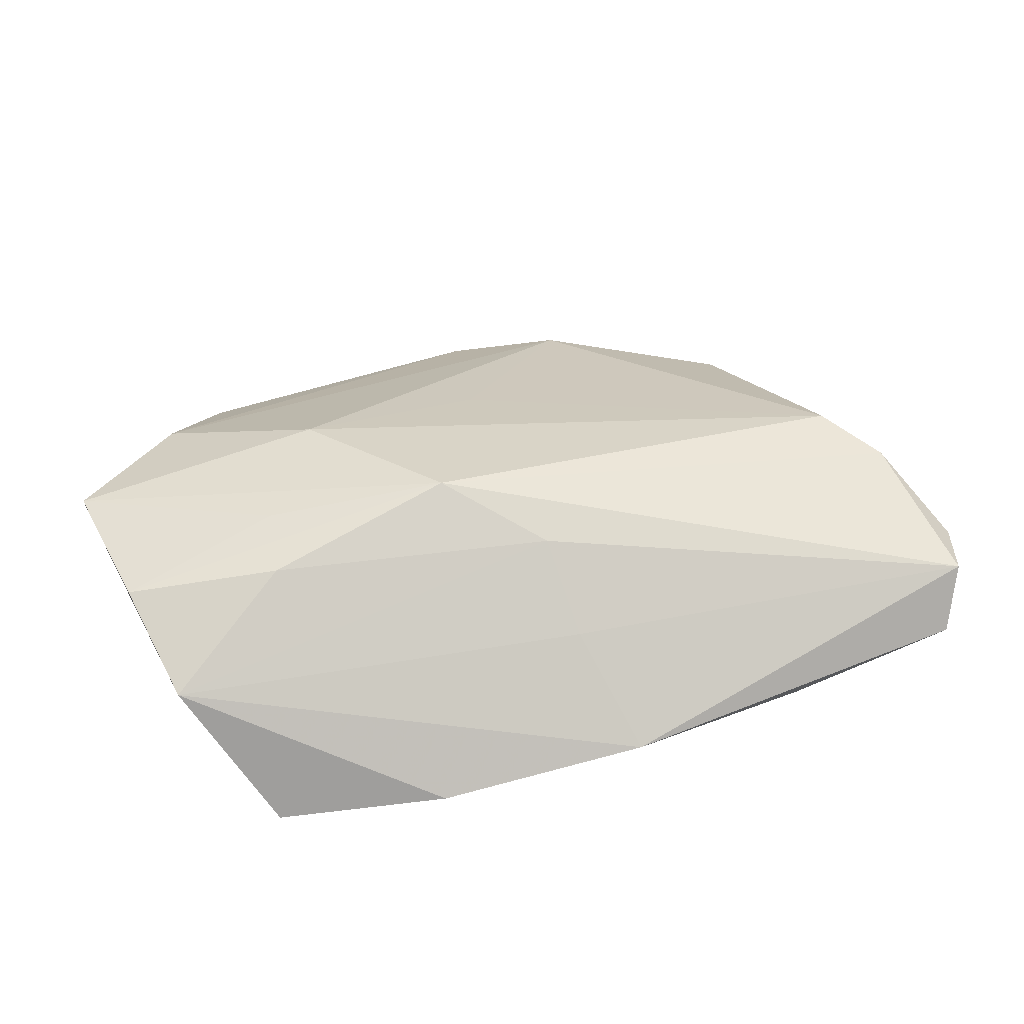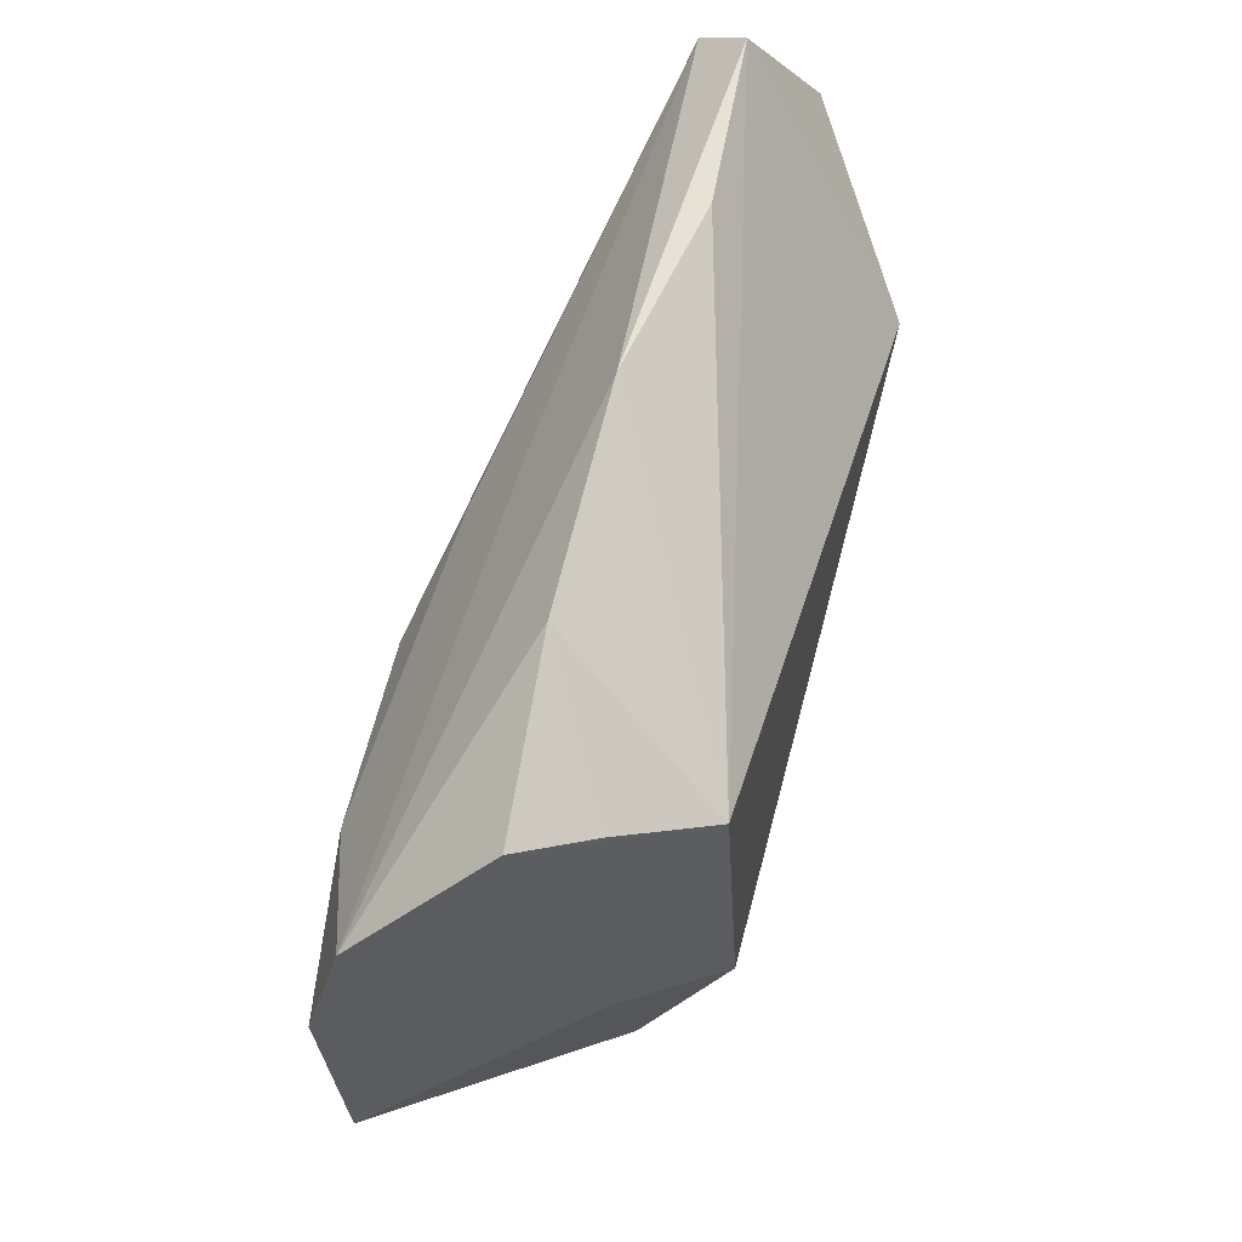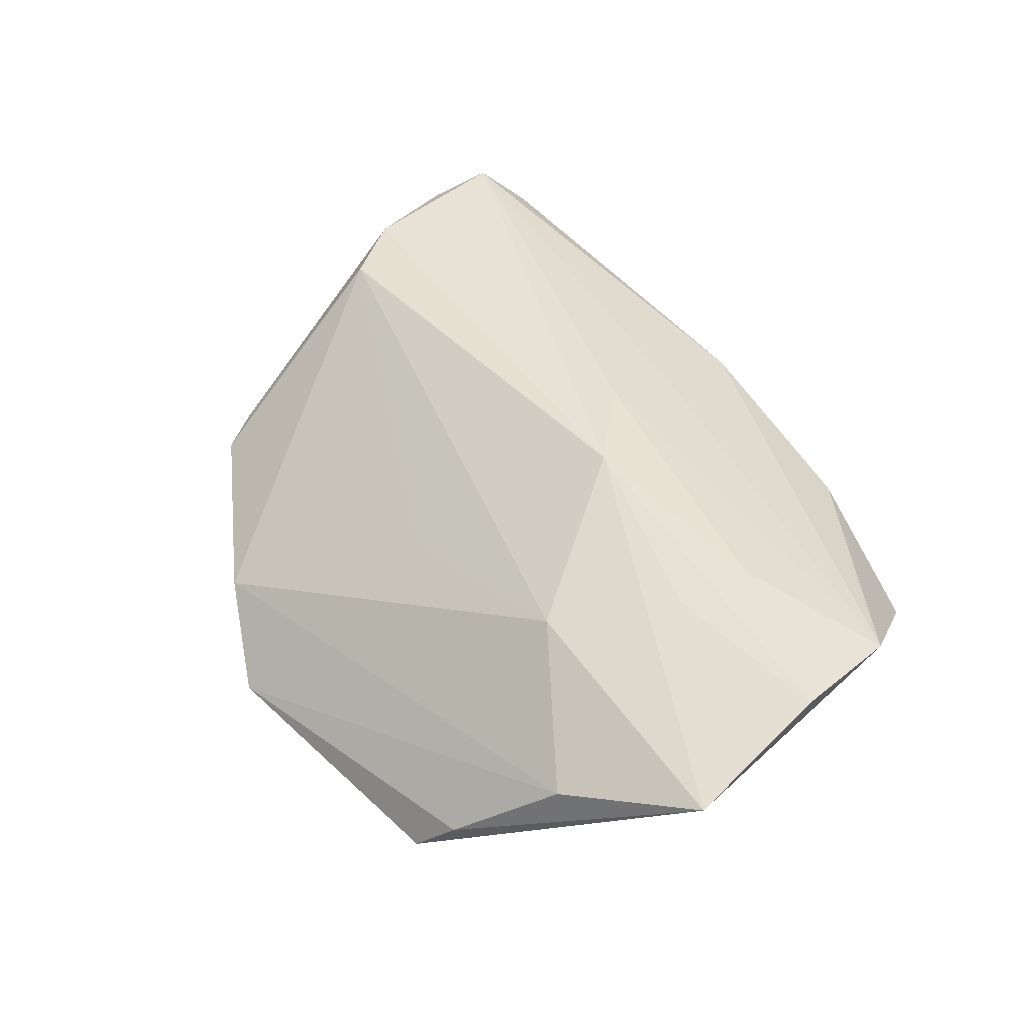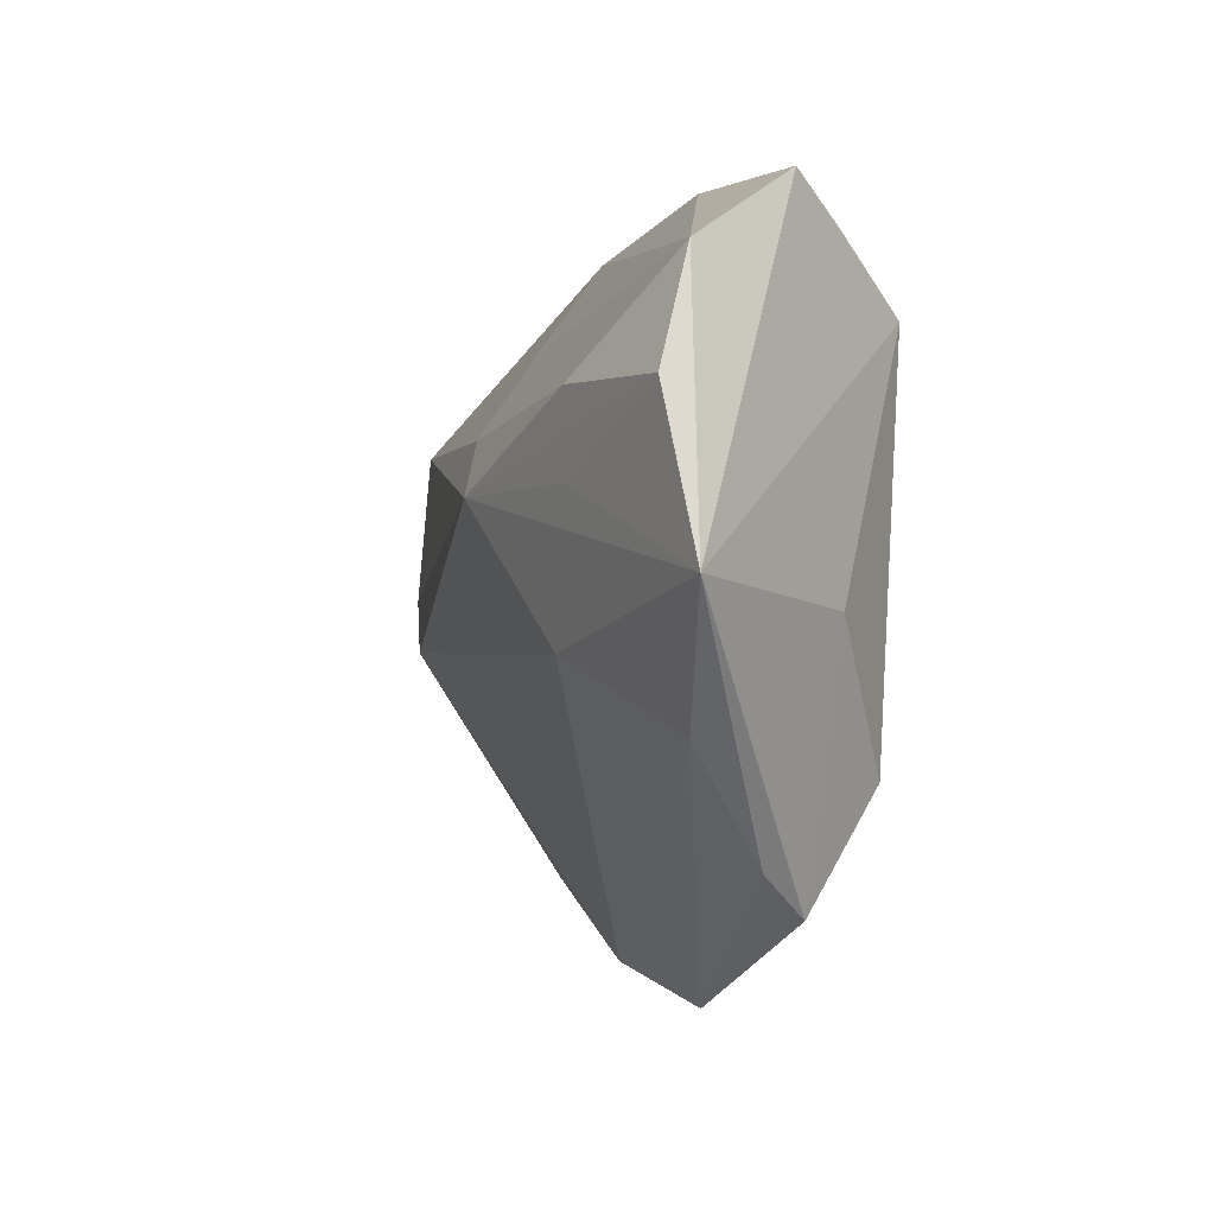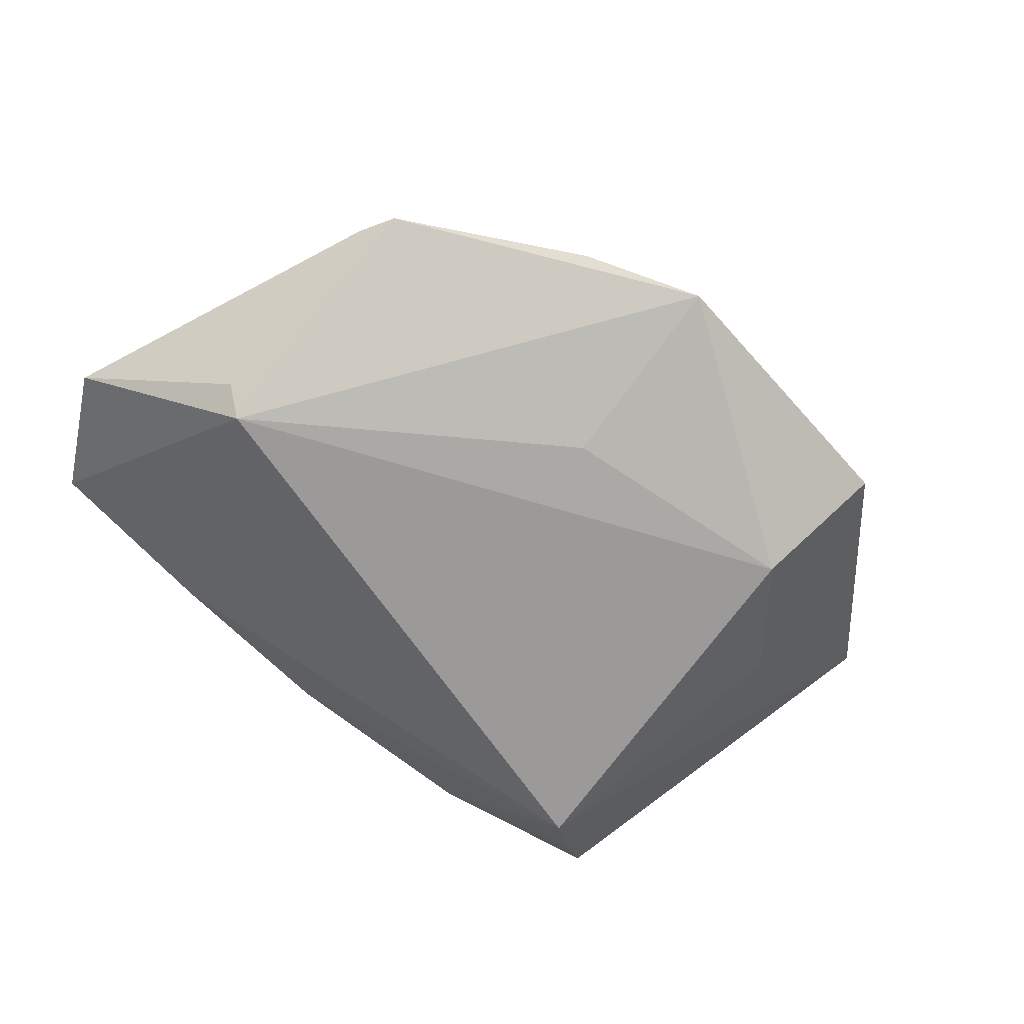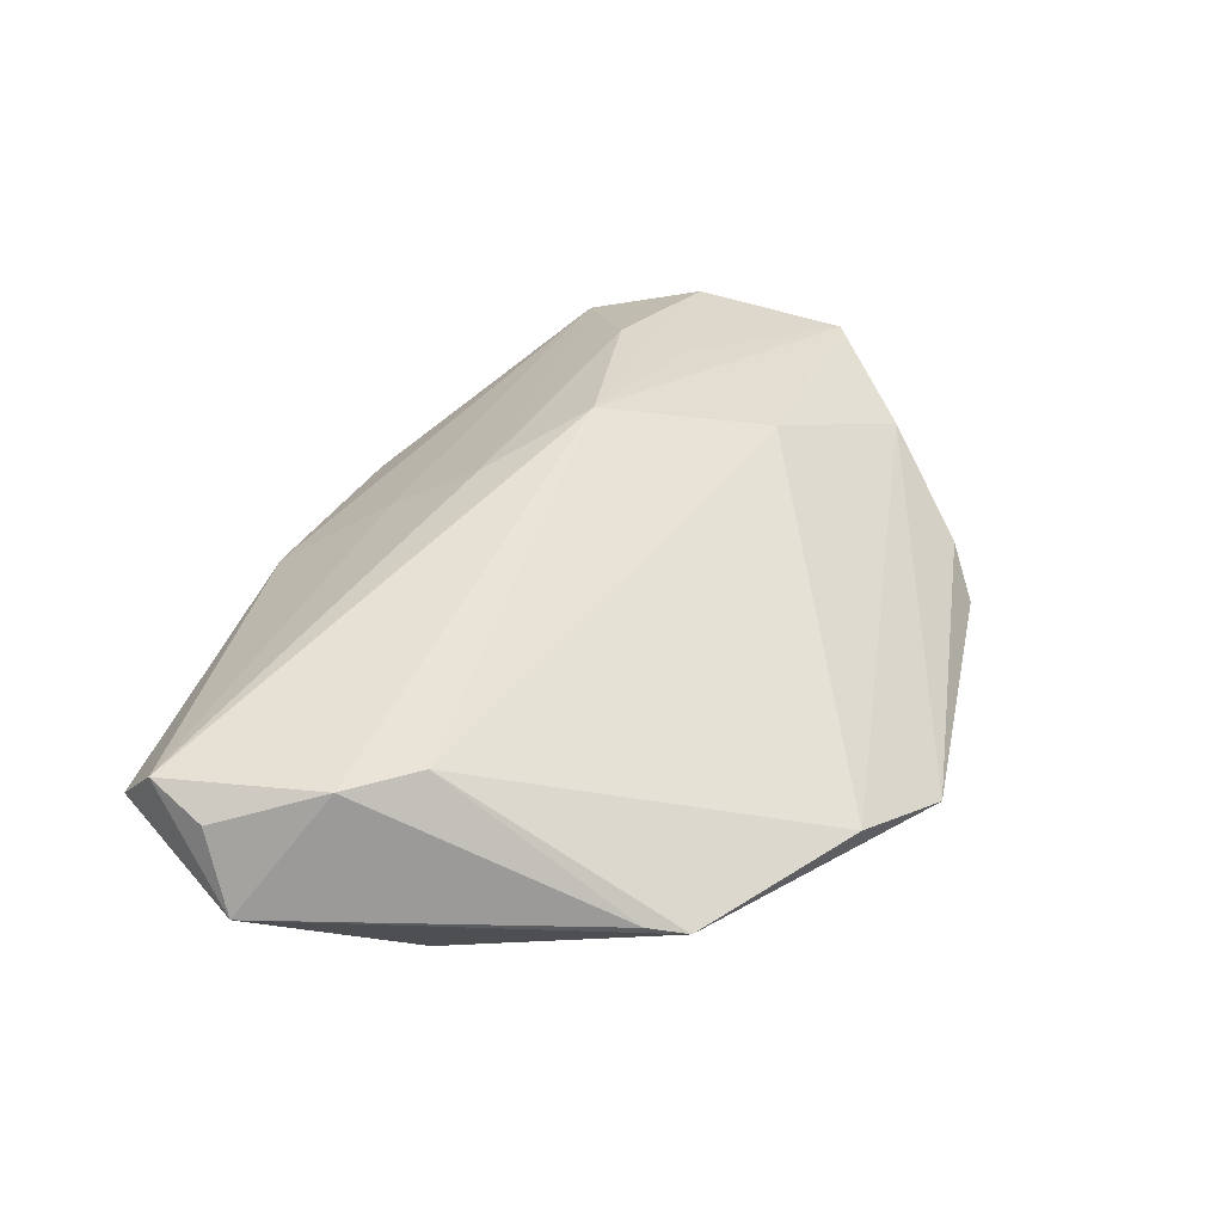
<metadata>
{"format":"obj","ext":"obj","renderer":"f3d","projection":"perspective","resolution":1024,"background":"white","views":[{"elev":54.3,"azim":156.6,"up":"+Z"},{"elev":56.6,"azim":106.7,"up":"+Y"},{"elev":53.6,"azim":49.6,"up":"+Z"},{"elev":-19.7,"azim":70.1,"up":"+Y"},{"elev":-69.3,"azim":-45.9,"up":"+Z"},{"elev":34.9,"azim":-75.4,"up":"+Z"}]}
</metadata>
<code>
v 0.03915 0.02494 -0.007899
v 0.03665 -0.01598 -0.007963
v -0.04634 0.00582 -0.01509
v 0.03036 -0.04169 -0.00132
v -0.002649 0.03927 0.003425
v -0.04285 0.007785 -0.01796
v 0.02615 -0.04492 -0.007553
v -0.04782 -0.01921 -0.005218
v 0.04511 0.02804 -0.0001854
v 0.02274 -0.02886 -0.01796
v -0.02694 0.03858 0.0006489
v -0.002882 -0.02047 0.009727
v 0.01046 0.001811 0.02374
v -0.02432 -0.03904 -0.006564
v 0.03527 0.004717 0.02119
v 0.05403 -0.001697 0.01833
v 0.03295 -0.004686 0.02027
v 0.0001112 0.02477 0.01251
v -0.05384 0.03393 0.009527
v -0.05696 0.02685 0.006726
v 0.0552 -0.02125 0.01489
v 0.05262 0.0136 0.01447
v 0.03162 0.01975 -0.01796
v -8.287e-05 0.01334 0.01926
v -0.04598 -0.02412 -0.00667
v -0.04794 0.004324 0.012
v 0.02415 0.03524 0.001998
v -0.05304 0.01311 0.01099
v -0.0109 -0.04671 -0.01131
v -0.007629 -0.02217 -0.01698
v 0.02243 -0.01876 0.01739
v 0.03965 -0.03177 0.009875
v -0.05 0.03927 0.003213
v -0.05979 0.02348 -0.003341
f 29 10 7
f 2 23 21
f 2 10 23
f 21 7 2
f 2 7 10
f 23 10 6
f 29 25 6
f 12 31 26
f 34 25 8
f 8 25 26
f 4 7 21
f 29 7 4
f 3 25 34
f 34 6 3
f 3 6 25
f 30 10 29
f 29 6 30
f 30 6 10
f 26 25 14
f 14 12 26
f 14 25 29
f 31 12 14
f 21 16 17
f 26 31 13
f 13 17 16
f 13 31 21
f 21 17 13
f 34 19 33
f 33 6 34
f 23 6 33
f 29 4 32
f 32 14 29
f 31 14 32
f 21 31 32
f 32 4 21
f 20 19 34
f 26 13 28
f 28 13 19
f 19 20 28
f 28 8 26
f 34 8 28
f 28 20 34
f 5 33 19
f 19 18 5
f 15 13 16
f 19 13 24
f 24 18 19
f 13 15 24
f 23 33 11
f 11 5 23
f 33 5 11
f 22 16 21
f 22 15 16
f 22 5 18
f 18 24 22
f 22 24 15
f 9 22 21
f 21 23 9
f 23 1 9
f 5 22 27
f 22 9 27
f 27 9 1
f 27 1 23
f 23 5 27

</code>
